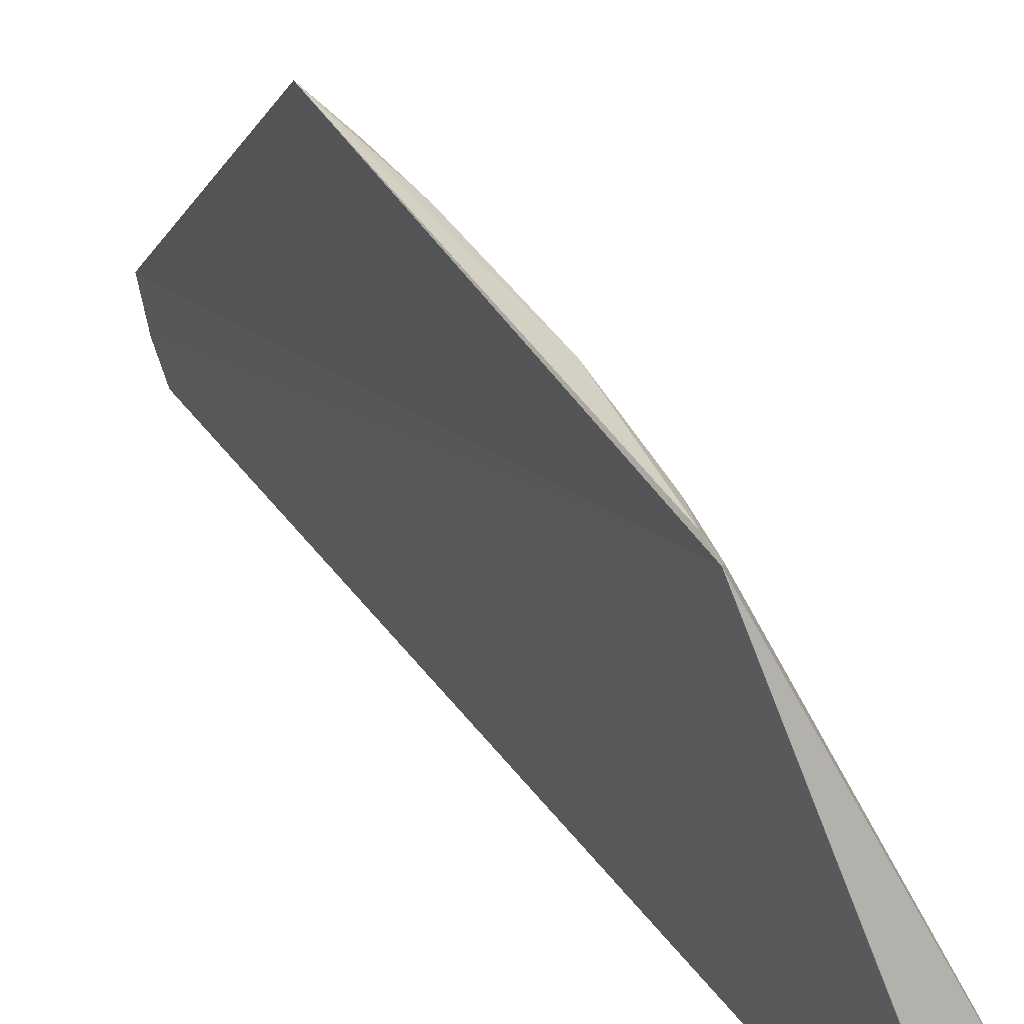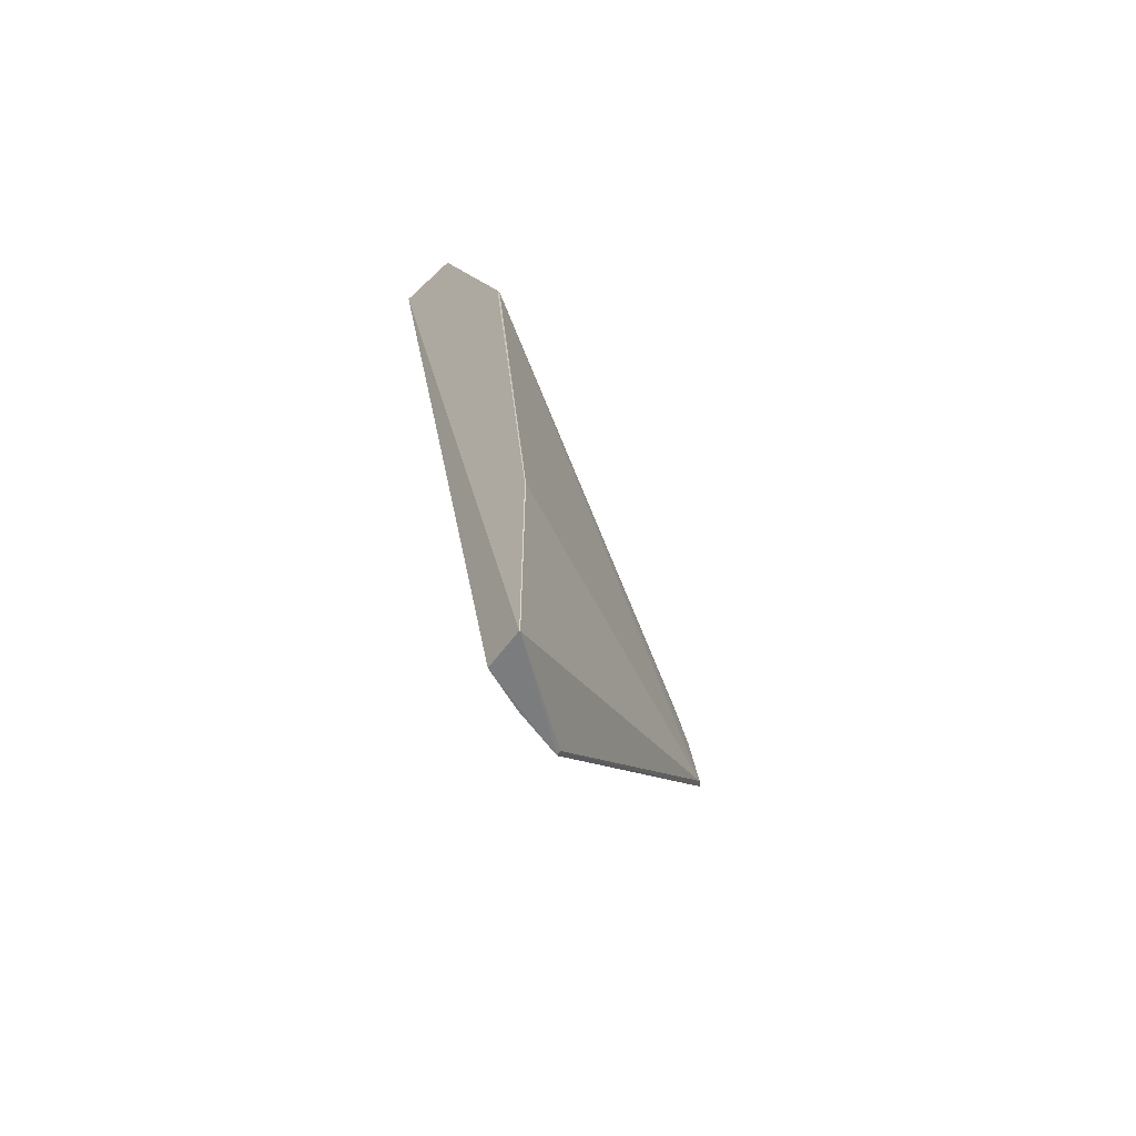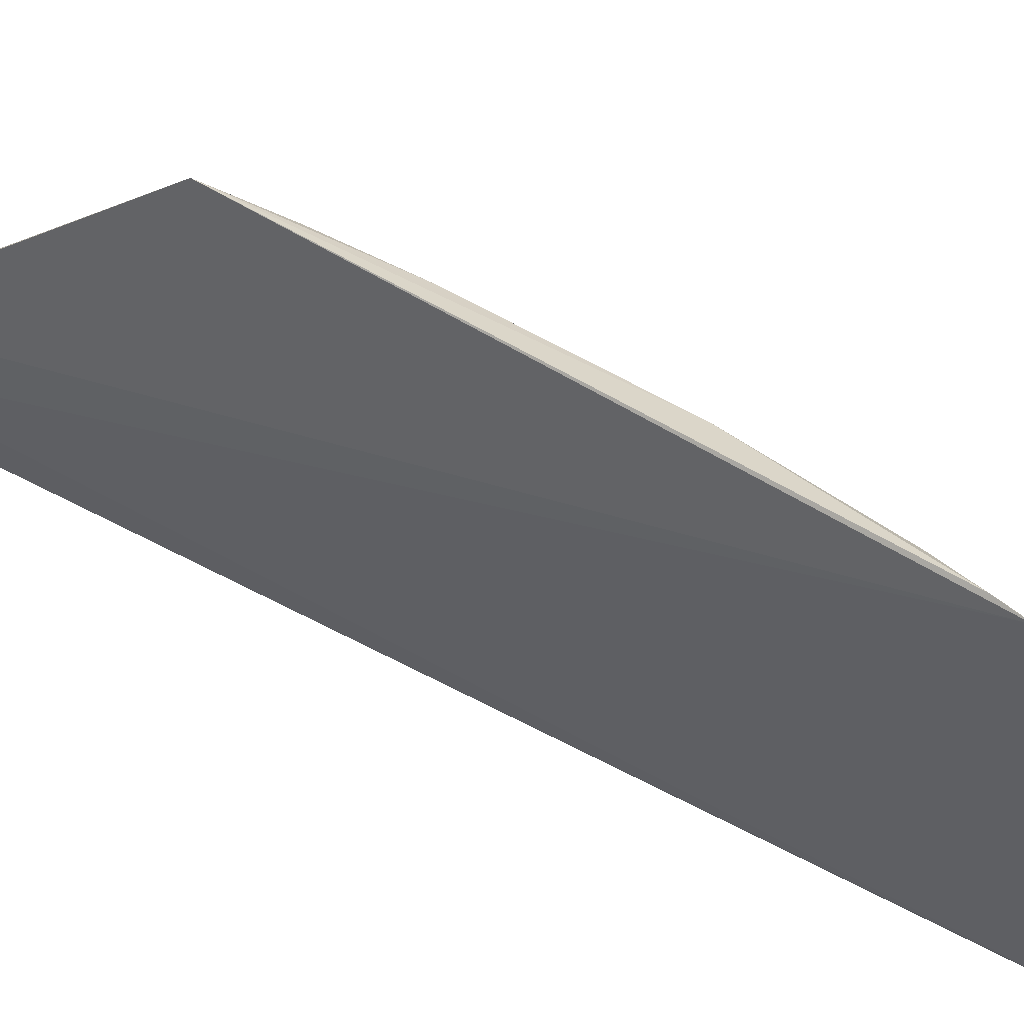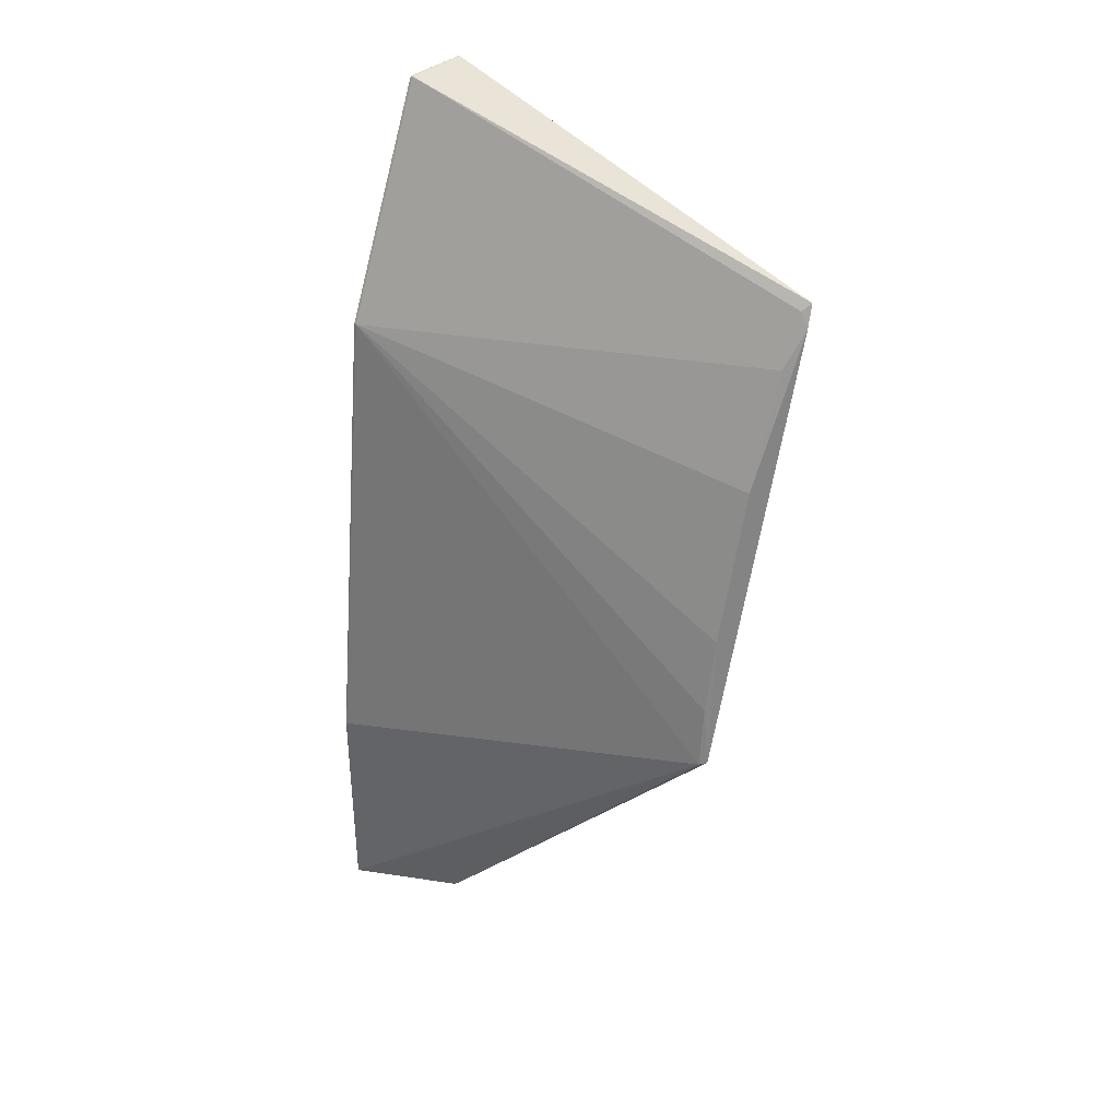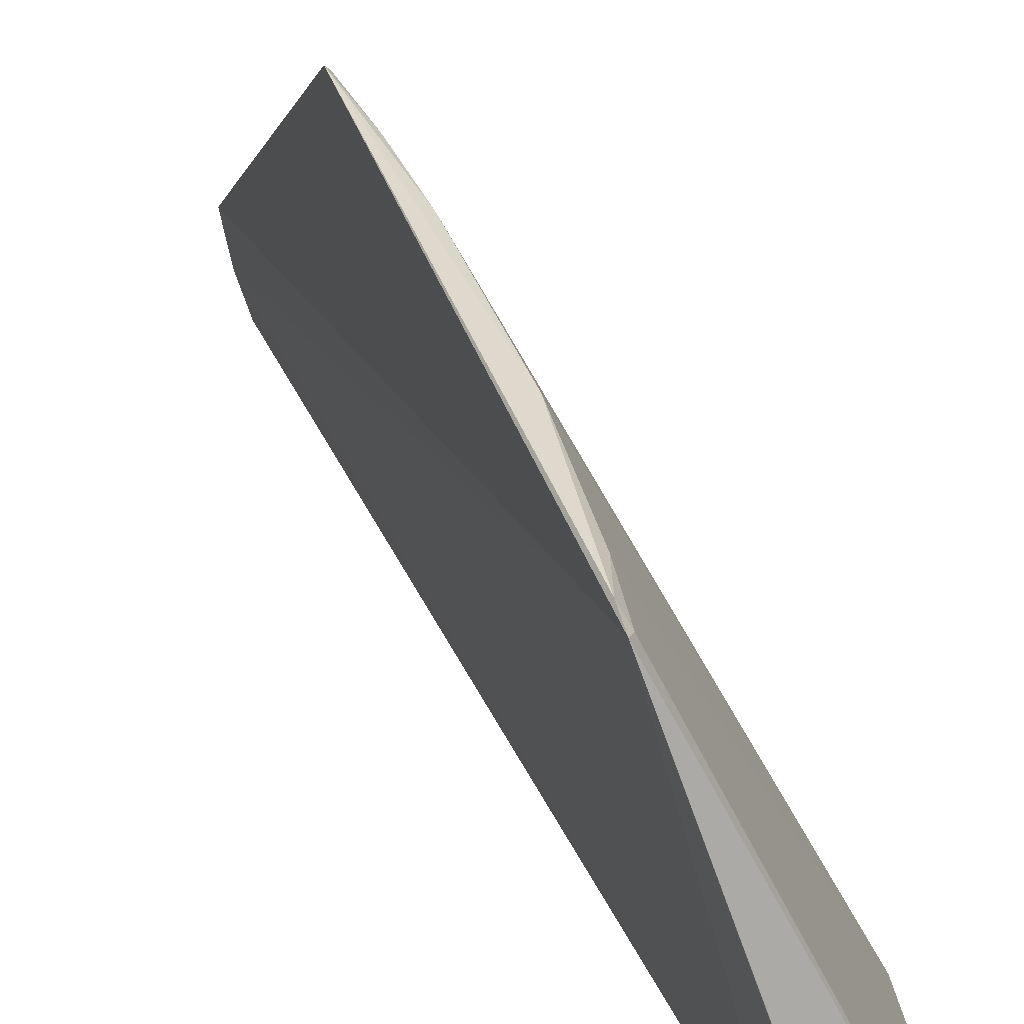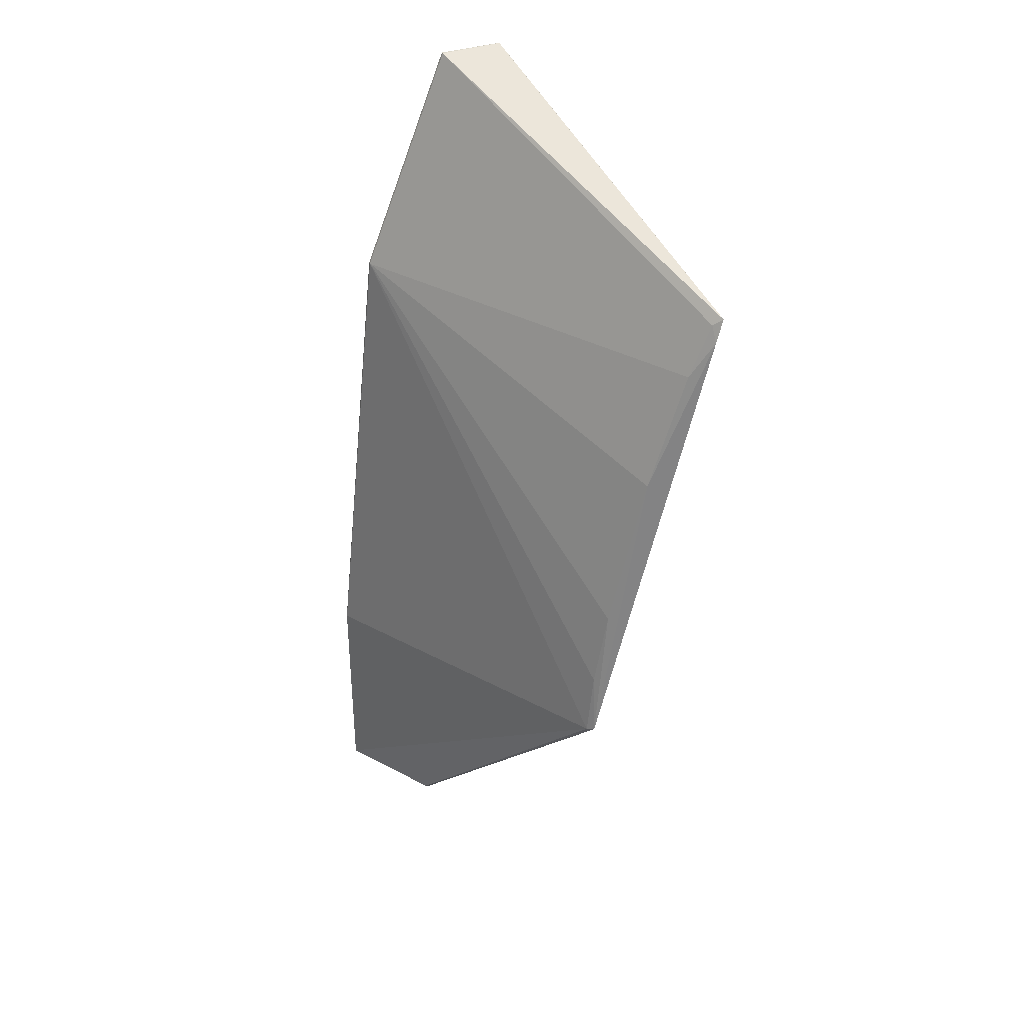
<metadata>
{"format":"obj","ext":"obj","renderer":"f3d","projection":"perspective","resolution":1024,"background":"white","views":[{"elev":34.0,"azim":140.2,"up":"+Z"},{"elev":-58.1,"azim":-135.7,"up":"+Y"},{"elev":48.0,"azim":111.3,"up":"+Z"},{"elev":35.9,"azim":-49.1,"up":"+Y"},{"elev":37.9,"azim":147.3,"up":"+Z"},{"elev":35.0,"azim":-25.1,"up":"+Y"}]}
</metadata>
<code>
v -0.1083 0.04612 -0.07091
v -0.1089 0.04459 -0.07073
v -0.1237 -0.004516 -0.09554
v -0.1168 0.05645 -0.096
v -0.1089 0.04563 -0.07129
v -0.1171 0.01461 -0.07115
v -0.1124 0.05645 -0.096
v -0.1168 0.05646 -0.09582
v -0.113 0.03439 -0.07135
v -0.1167 0.01477 -0.07074
v -0.1134 0.04905 -0.0954
v -0.1263 -0.004462 -0.096
v -0.1124 0.05646 -0.09596
v -0.1104 0.04213 -0.07137
v -0.1229 0.04166 -0.09582
v -0.1156 0.02402 -0.07135
v -0.1223 -0.004472 -0.08922
v -0.1229 -0.004492 -0.0926
v -0.1263 0.01033 -0.09593
v -0.1166 0.01889 -0.07131
v -0.1226 -0.004446 -0.08932
v -0.1263 -0.004463 -0.09594
v -0.1228 0.04166 -0.096
v -0.1263 0.01033 -0.096
f 5 2 1
f 8 5 1
f 10 1 2
f 10 2 9
f 11 7 1
f 11 3 7
f 12 7 3
f 12 4 7
f 13 7 4
f 13 4 8
f 13 8 1
f 13 1 7
f 14 9 2
f 14 2 5
f 14 5 8
f 15 14 8
f 15 9 14
f 16 10 9
f 16 9 15
f 17 1 10
f 18 11 1
f 18 3 11
f 18 17 3
f 18 1 17
f 19 6 15
f 20 6 10
f 20 10 16
f 20 16 15
f 20 15 6
f 21 17 10
f 21 10 6
f 22 6 19
f 22 21 6
f 22 17 21
f 22 12 3
f 22 3 17
f 23 19 15
f 23 4 12
f 23 15 8
f 23 8 4
f 24 23 12
f 24 19 23
f 24 22 19
f 24 12 22

</code>
